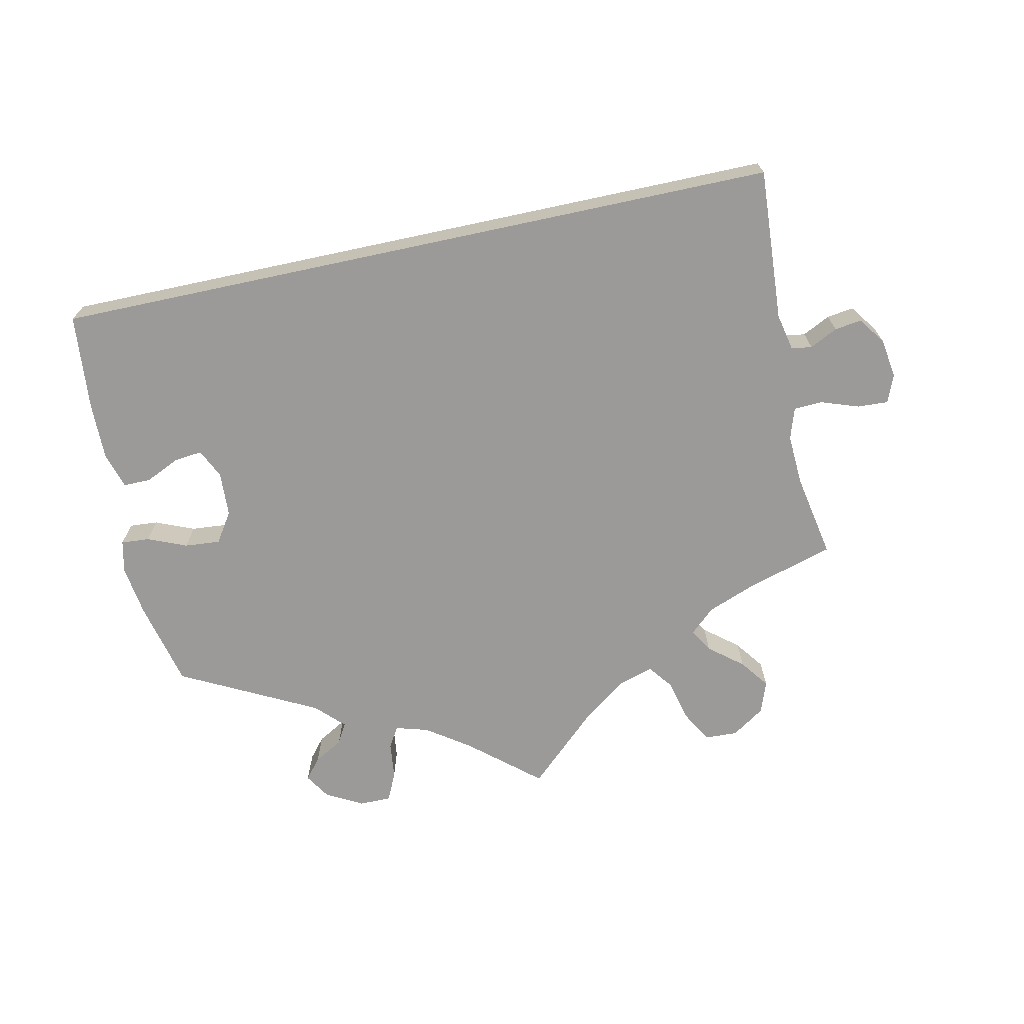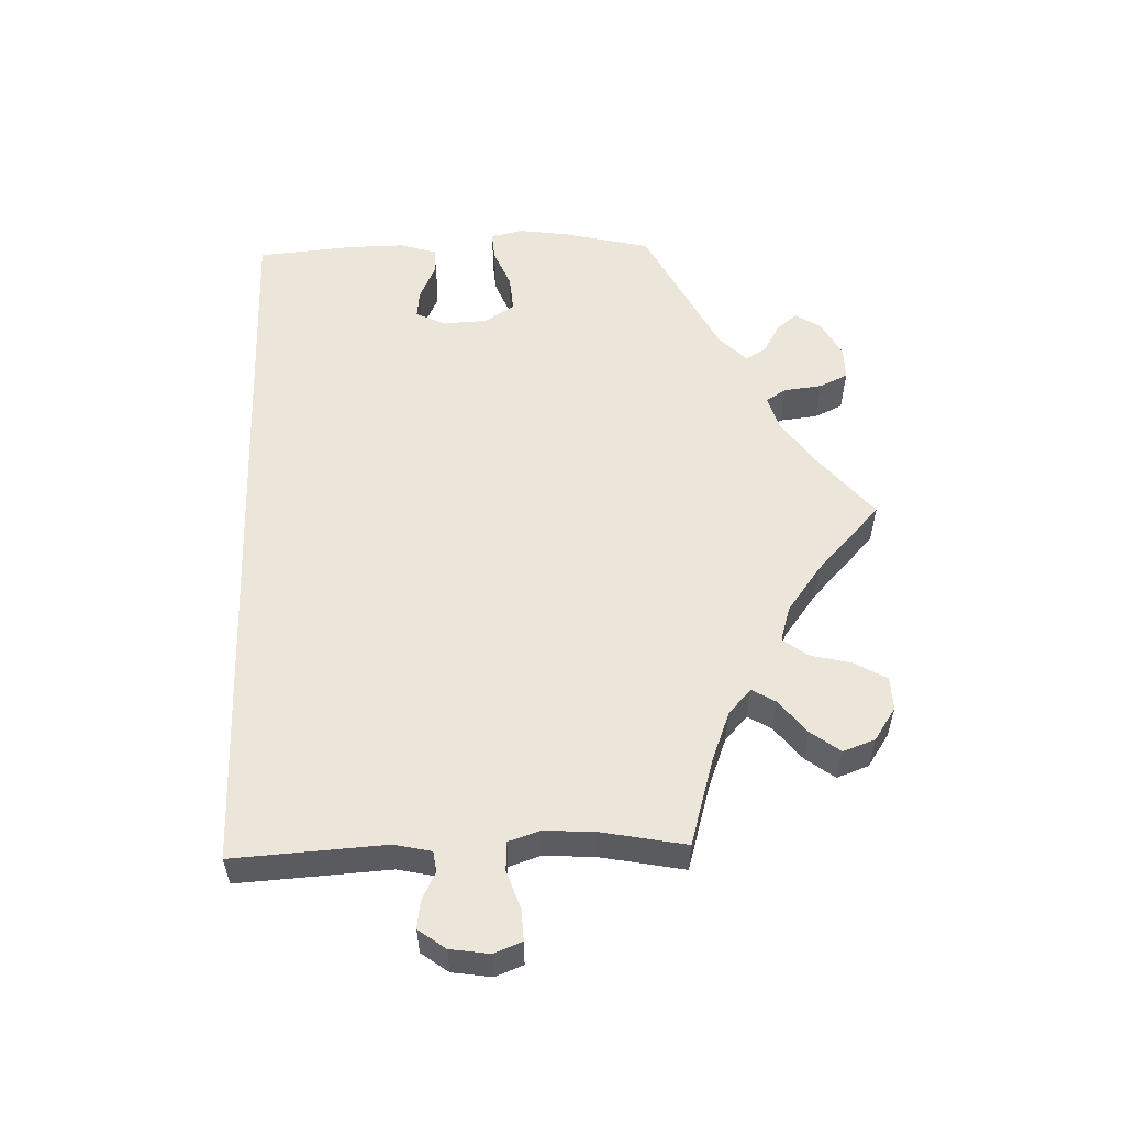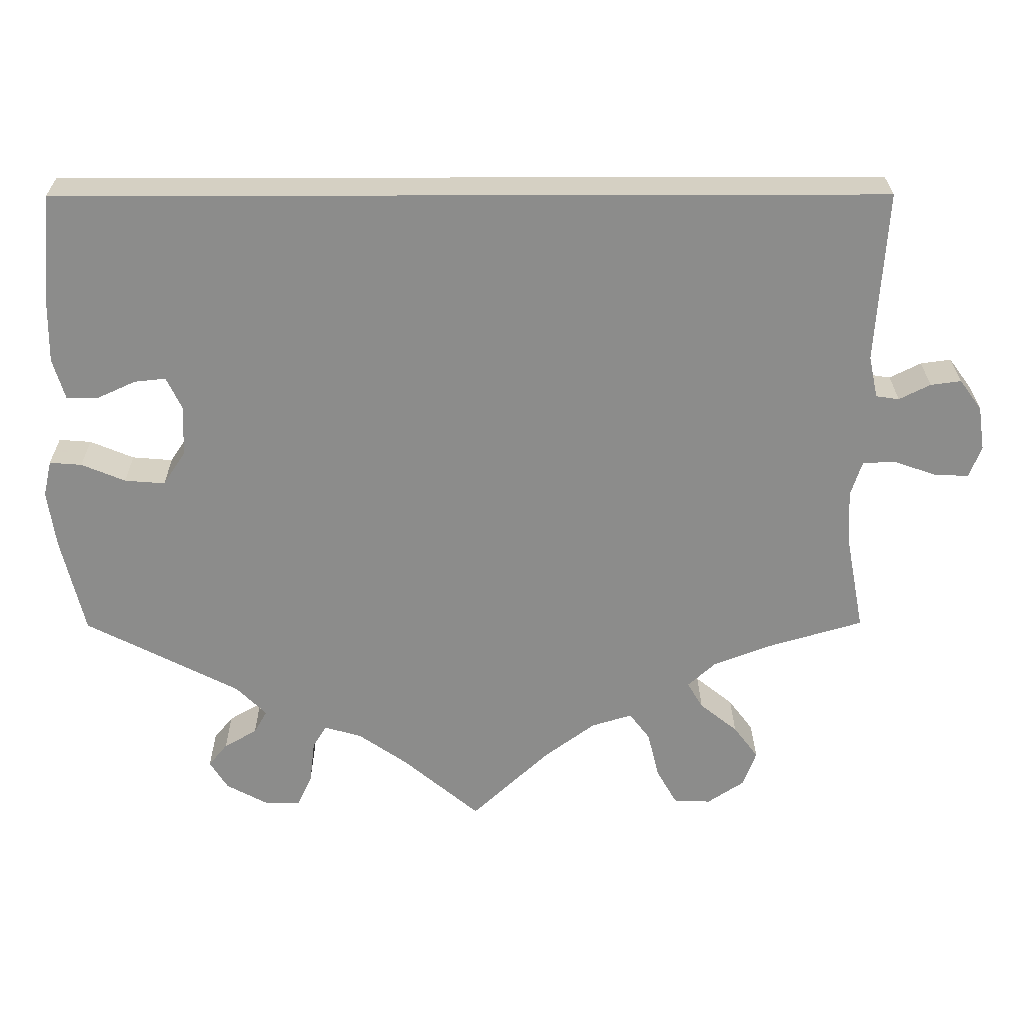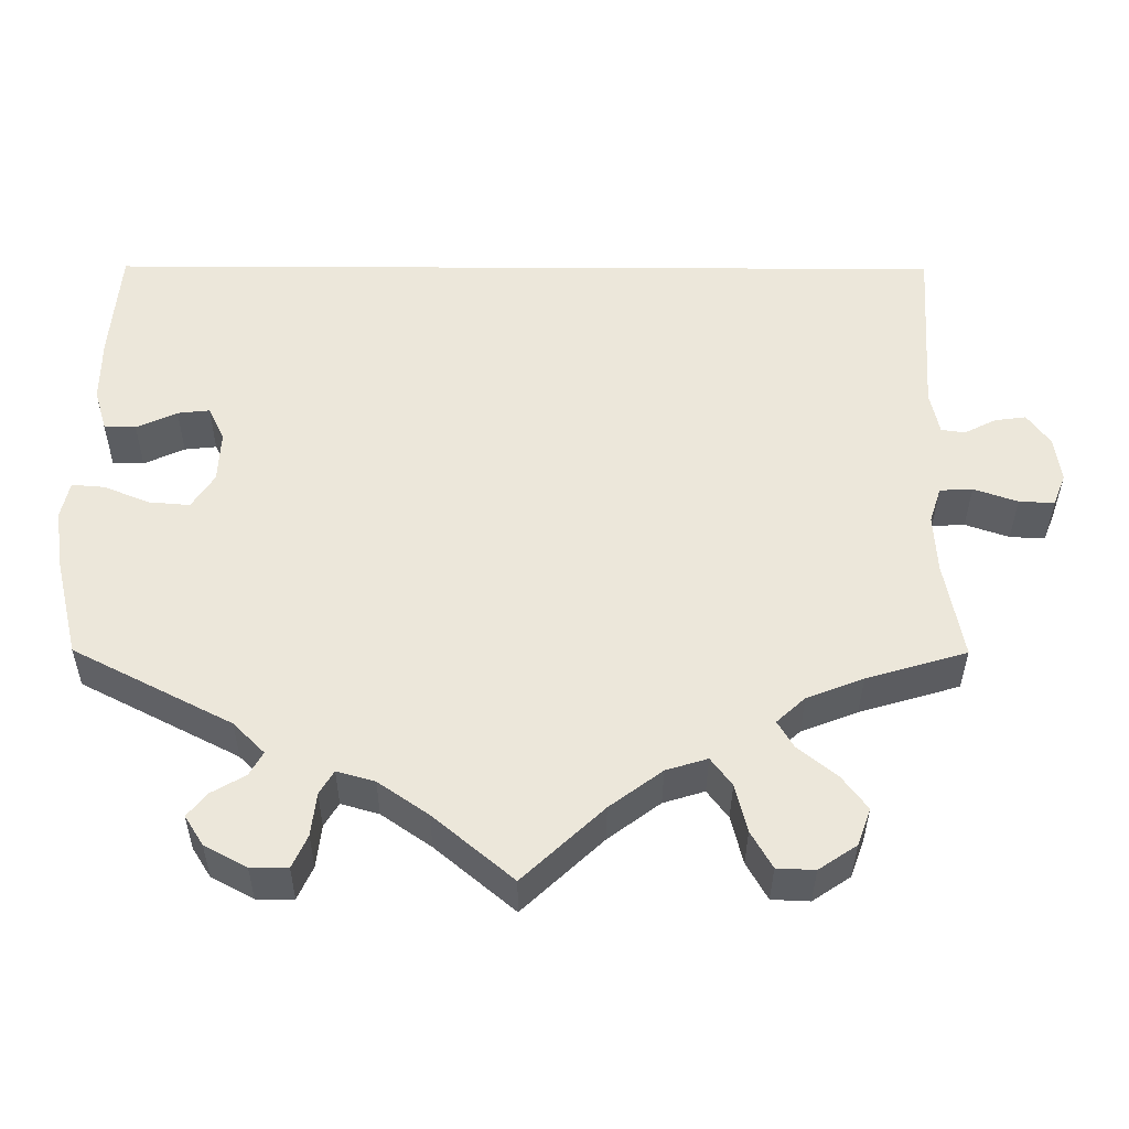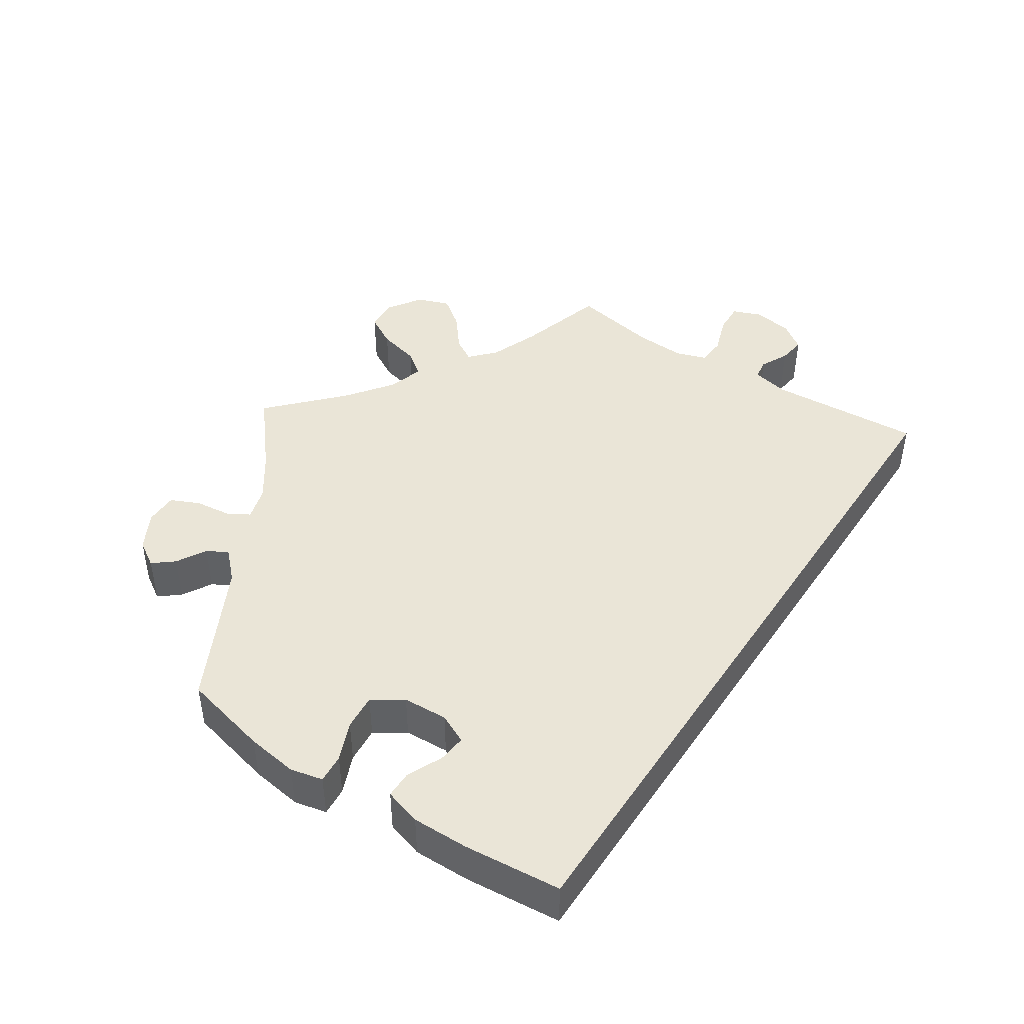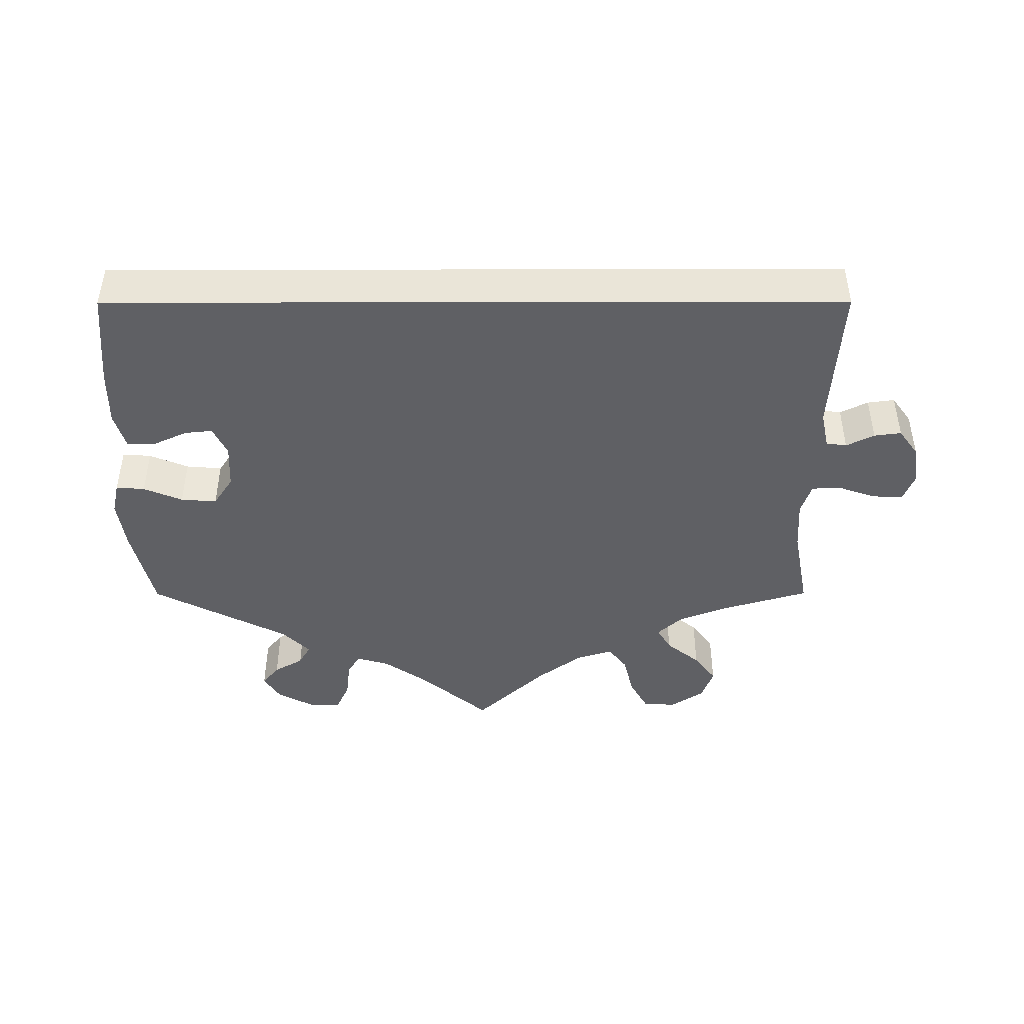
<metadata>
{"format":"obj","ext":"obj","renderer":"f3d","projection":"perspective","resolution":1024,"background":"white","views":[{"elev":-69.4,"azim":12.1,"up":"+Y"},{"elev":55.7,"azim":88.1,"up":"+Y"},{"elev":26.0,"azim":-0.4,"up":"+Z"},{"elev":-35.7,"azim":-0.3,"up":"+Z"},{"elev":44.3,"azim":-56.6,"up":"+Y"},{"elev":-44.5,"azim":0.1,"up":"+Y"}]}
</metadata>
<code>
v -0.528 0.07 -0.171
v -0.538 0.07 -0.101
v -0.528 0.07 -0.057
v -0.489 0.07 -0.06
v -0.436 0.07 -0.082
v -0.387 0.07 -0.086
v -0.36 0.07 -0.045
v -0.357 0.07 0.016
v -0.376 0.07 0.056
v -0.414 0.07 0.052
v -0.462 0.07 0.03
v -0.499 0.07 0.03
v -0.514 0.07 0.08
v -0.513 0.07 0.157
v -0.501 0.07 0.289
v 0.501 0.07 0.289
v 0.488 0.07 0.081
v 0.499 0.07 0.03
v 0.527 0.07 0.026
v 0.565 0.07 0.045
v 0.602 0.07 0.05
v 0.629 0.07 0.013
v 0.637 0.07 -0.041
v 0.622 0.07 -0.079
v 0.58 0.07 -0.077
v 0.528 0.07 -0.059
v 0.489 0.07 -0.061
v 0.475 0.07 -0.104
v 0.479 0.07 -0.173
v 0.501 0.07 -0.289
v 0.382 0.07 -0.324
v 0.315 0.07 -0.35
v 0.281 0.07 -0.381
v 0.3 0.07 -0.413
v 0.346 0.07 -0.45
v 0.376 0.07 -0.49
v 0.36 0.07 -0.534
v 0.315 0.07 -0.564
v 0.27 0.07 -0.562
v 0.245 0.07 -0.518
v 0.231 0.07 -0.461
v 0.206 0.07 -0.428
v 0.157 0.07 -0.443
v 0.095 0.07 -0.489
v 0 0.07 -0.578
v -0.094 0.07 -0.499
v -0.153 0.07 -0.458
v -0.198 0.07 -0.445
v -0.215 0.07 -0.473
v -0.221 0.07 -0.524
v -0.239 0.07 -0.563
v -0.283 0.07 -0.563
v -0.333 0.07 -0.536
v -0.355 0.07 -0.501
v -0.332 0.07 -0.473
v -0.292 0.07 -0.45
v -0.276 0.07 -0.422
v -0.313 0.07 -0.385
v -0.5 0.07 -0.289
v -0.528 0 -0.171
v -0.538 0 -0.101
v -0.528 0 -0.057
v -0.489 0 -0.06
v -0.436 0 -0.082
v -0.387 0 -0.086
v -0.36 0 -0.045
v -0.357 0 0.016
v -0.376 0 0.056
v -0.414 0 0.052
v -0.462 0 0.03
v -0.499 0 0.03
v -0.514 0 0.08
v -0.513 0 0.157
v -0.501 0 0.289
v 0.501 0 0.289
v 0.488 0 0.081
v 0.499 0 0.03
v 0.527 0 0.026
v 0.565 0 0.045
v 0.602 0 0.05
v 0.629 0 0.013
v 0.637 0 -0.041
v 0.622 0 -0.079
v 0.58 0 -0.077
v 0.528 0 -0.059
v 0.489 0 -0.061
v 0.475 0 -0.104
v 0.479 0 -0.173
v 0.501 0 -0.289
v 0.382 0 -0.324
v 0.315 0 -0.35
v 0.281 0 -0.381
v 0.3 0 -0.413
v 0.346 0 -0.45
v 0.376 0 -0.49
v 0.36 0 -0.534
v 0.315 0 -0.564
v 0.27 0 -0.562
v 0.245 0 -0.518
v 0.231 0 -0.461
v 0.206 0 -0.428
v 0.157 0 -0.443
v 0.095 0 -0.489
v 0 0 -0.578
v -0.094 0 -0.499
v -0.153 0 -0.458
v -0.198 0 -0.445
v -0.215 0 -0.473
v -0.221 0 -0.524
v -0.239 0 -0.563
v -0.283 0 -0.563
v -0.333 0 -0.536
v -0.355 0 -0.501
v -0.332 0 -0.473
v -0.292 0 -0.45
v -0.276 0 -0.422
v -0.313 0 -0.385
v -0.5 0 -0.289
f 58 59 1 2
f 57 58 2 3
f 53 54 55 56
f 53 56 57
f 52 53 57
f 49 50 51 52
f 48 49 52 57
f 47 48 57 3
f 44 45 46
f 43 44 46 47
f 42 43 47 3
f 38 39 40 41
f 38 41 42
f 37 38 42
f 34 35 36 37
f 33 34 37 42
f 32 33 42 3
f 29 30 31
f 28 29 31 32
f 27 28 32
f 23 24 25 26
f 23 26 27
f 22 23 27
f 19 20 21 22
f 19 22 27
f 18 19 27 32
f 14 15 16 17
f 10 11 12 13
f 9 10 13 14
f 3 4 5
f 32 3 5
f 32 5 6
f 18 32 6 7
f 9 14 17 18
f 8 9 18
f 7 8 18
f 61 60 118 117
f 62 61 117 116
f 115 114 113 112
f 116 115 112
f 116 112 111
f 111 110 109 108
f 116 111 108 107
f 62 116 107 106
f 105 104 103
f 106 105 103 102
f 62 106 102 101
f 100 99 98 97
f 101 100 97
f 101 97 96
f 96 95 94 93
f 101 96 93 92
f 62 101 92 91
f 90 89 88
f 91 90 88 87
f 91 87 86
f 85 84 83 82
f 86 85 82
f 86 82 81
f 81 80 79 78
f 86 81 78
f 91 86 78 77
f 76 75 74 73
f 72 71 70 69
f 73 72 69 68
f 64 63 62
f 64 62 91
f 65 64 91
f 66 65 91 77
f 77 76 73 68
f 77 68 67
f 77 67 66
f 1 60 61 2
f 2 61 62 3
f 3 62 63 4
f 4 63 64 5
f 5 64 65 6
f 6 65 66 7
f 7 66 67 8
f 8 67 68 9
f 9 68 69 10
f 10 69 70 11
f 11 70 71 12
f 12 71 72 13
f 13 72 73 14
f 14 73 74 15
f 15 74 75 16
f 16 75 76 17
f 17 76 77 18
f 18 77 78 19
f 19 78 79 20
f 20 79 80 21
f 21 80 81 22
f 22 81 82 23
f 23 82 83 24
f 24 83 84 25
f 25 84 85 26
f 26 85 86 27
f 27 86 87 28
f 28 87 88 29
f 29 88 89 30
f 30 89 90 31
f 31 90 91 32
f 32 91 92 33
f 33 92 93 34
f 34 93 94 35
f 35 94 95 36
f 36 95 96 37
f 37 96 97 38
f 38 97 98 39
f 39 98 99 40
f 40 99 100 41
f 41 100 101 42
f 42 101 102 43
f 43 102 103 44
f 44 103 104 45
f 45 104 105 46
f 46 105 106 47
f 47 106 107 48
f 48 107 108 49
f 49 108 109 50
f 50 109 110 51
f 51 110 111 52
f 52 111 112 53
f 53 112 113 54
f 54 113 114 55
f 55 114 115 56
f 56 115 116 57
f 57 116 117 58
f 58 117 118 59
f 59 118 60 1

</code>
